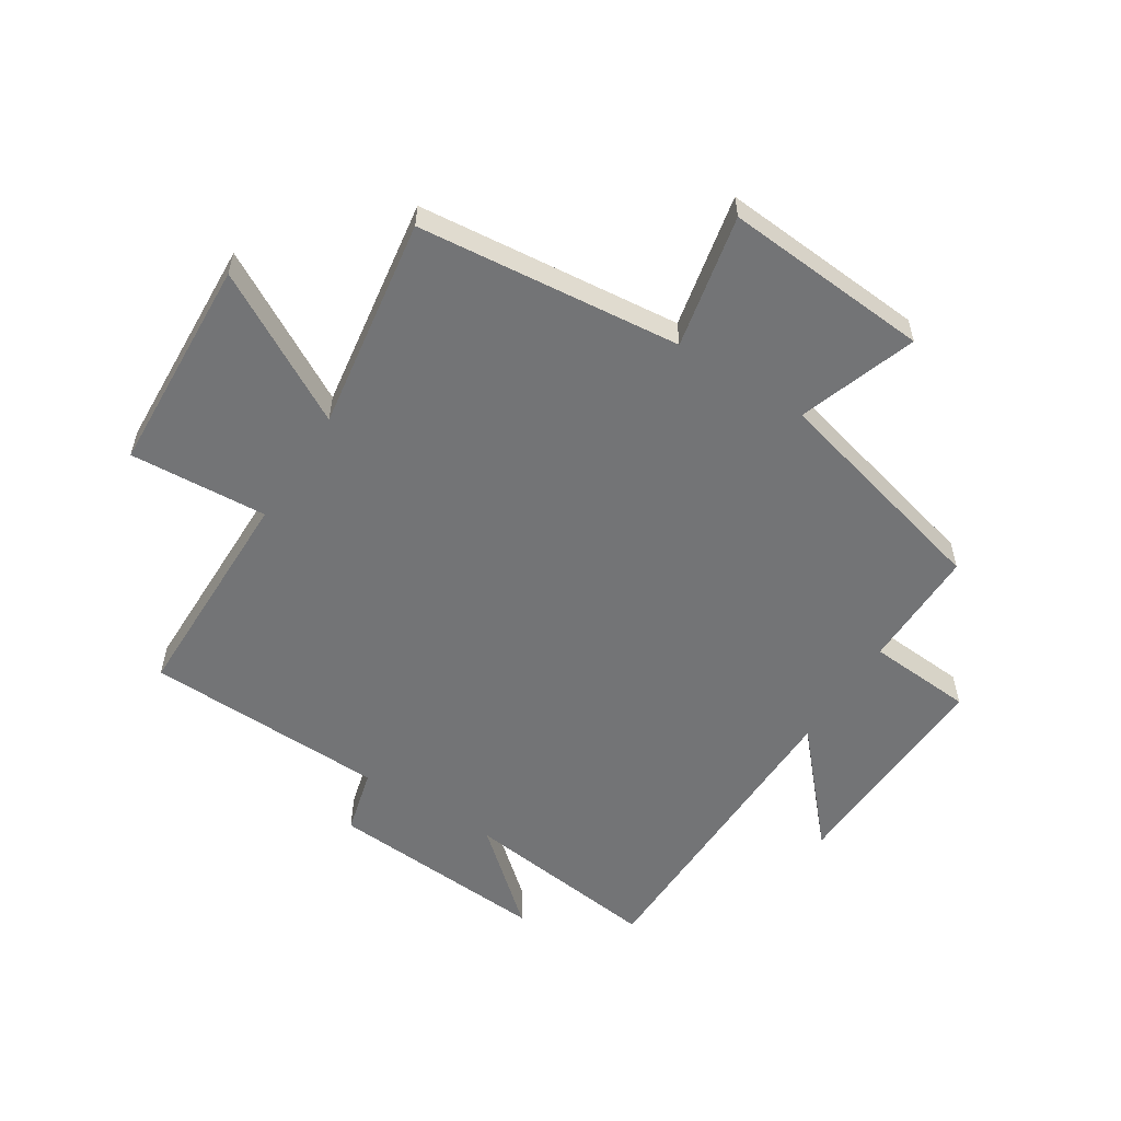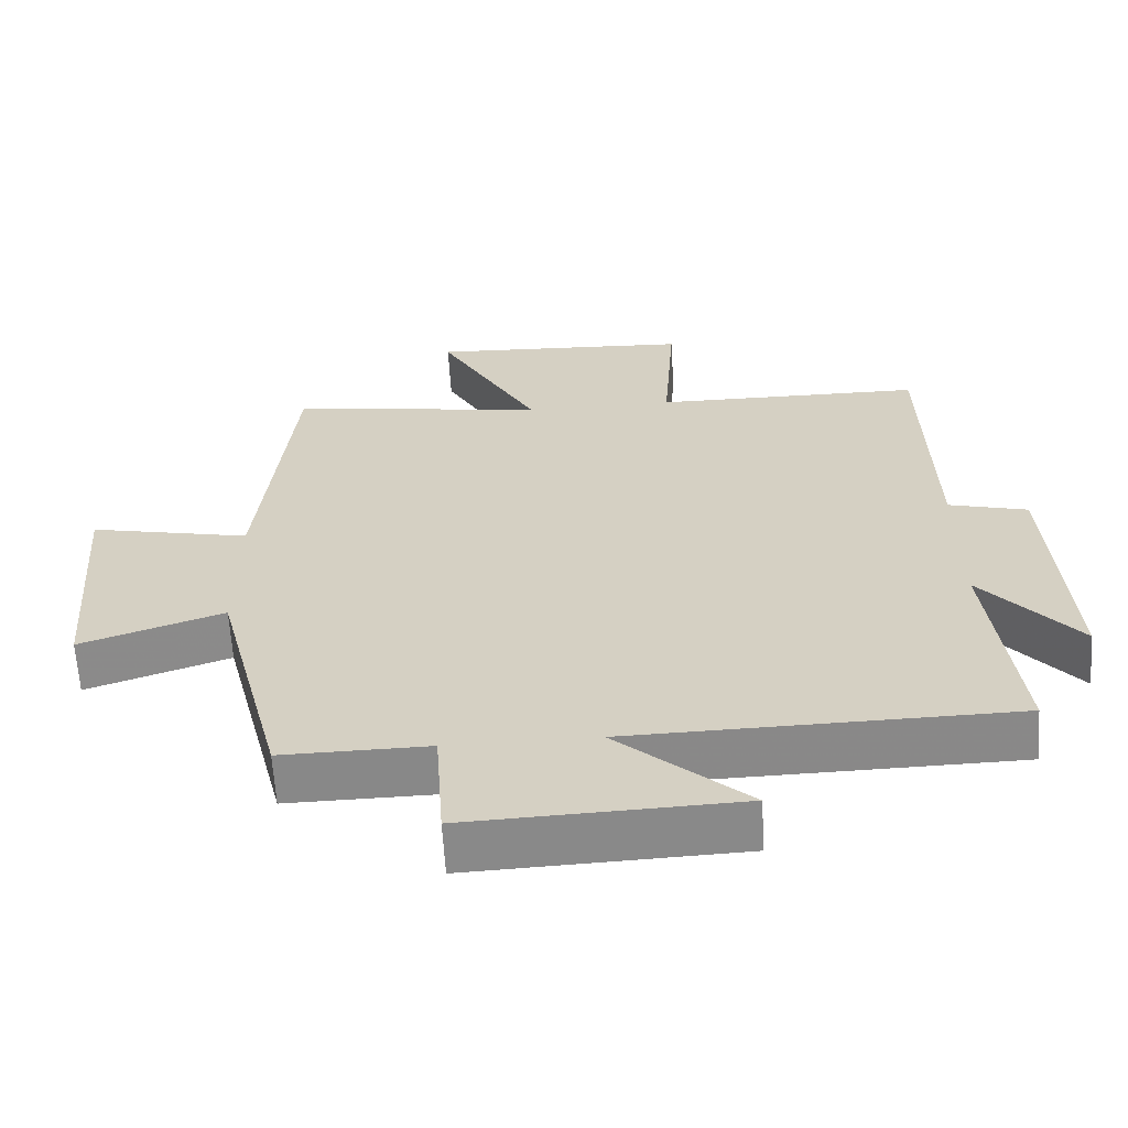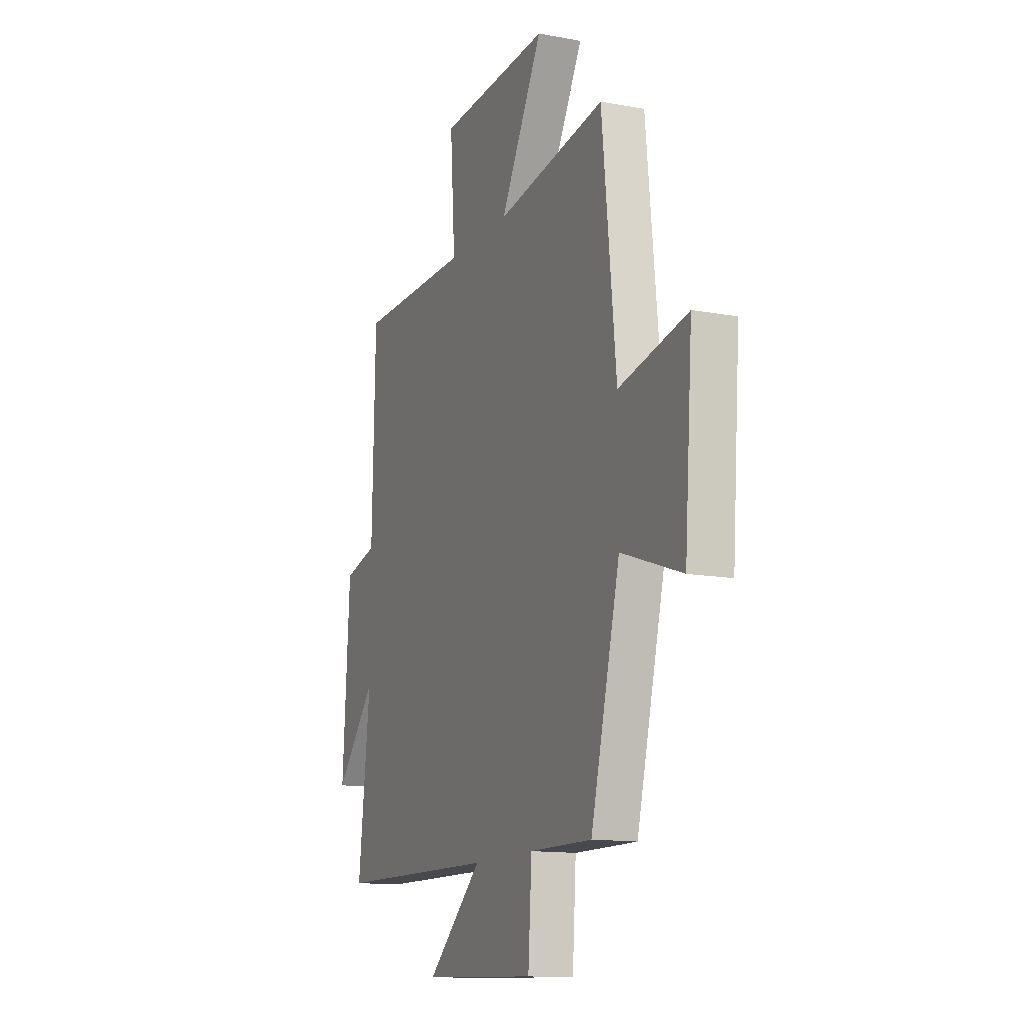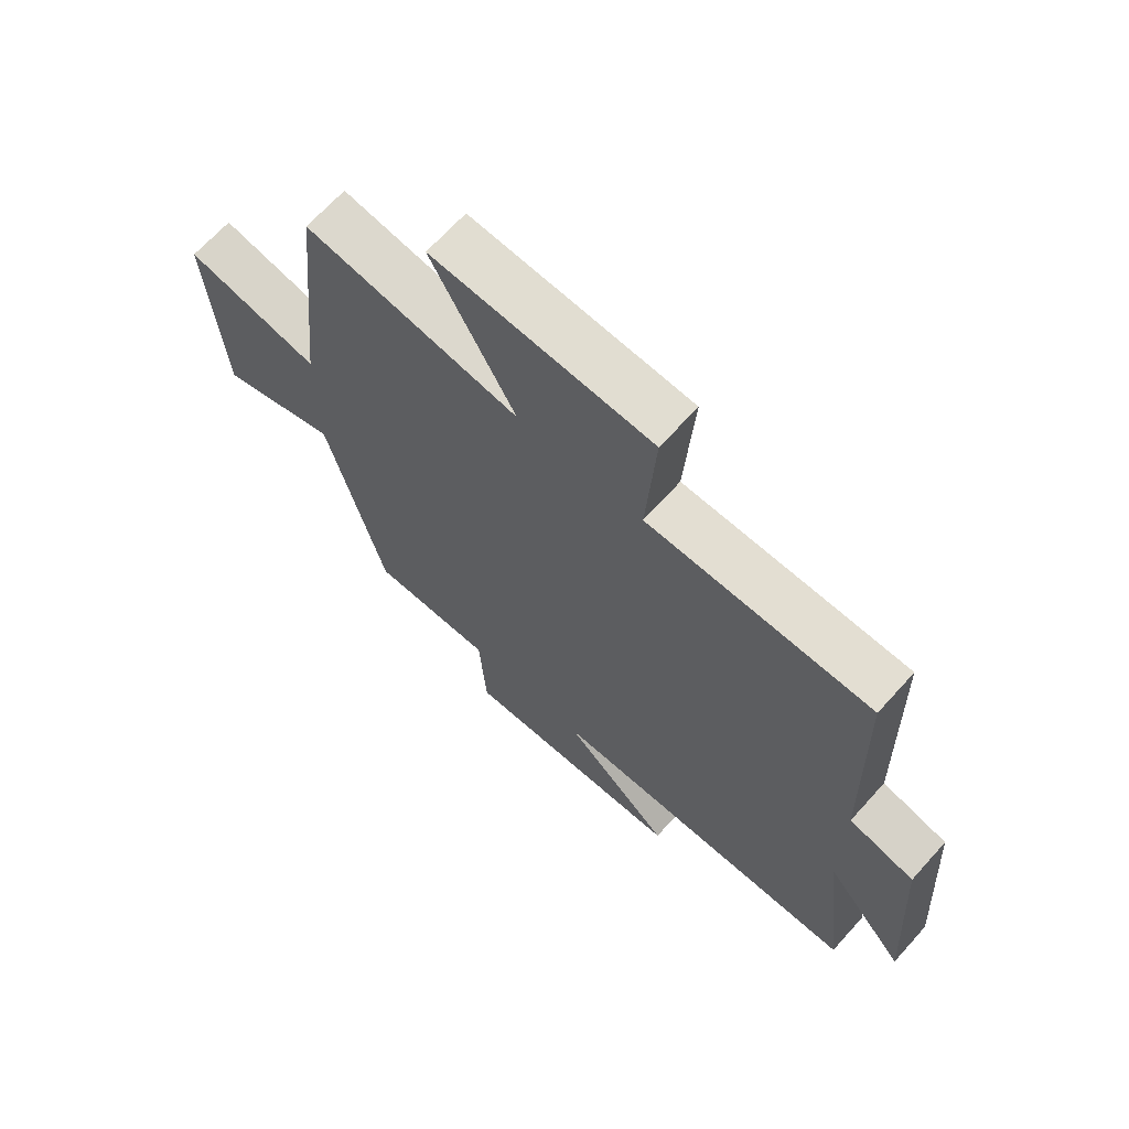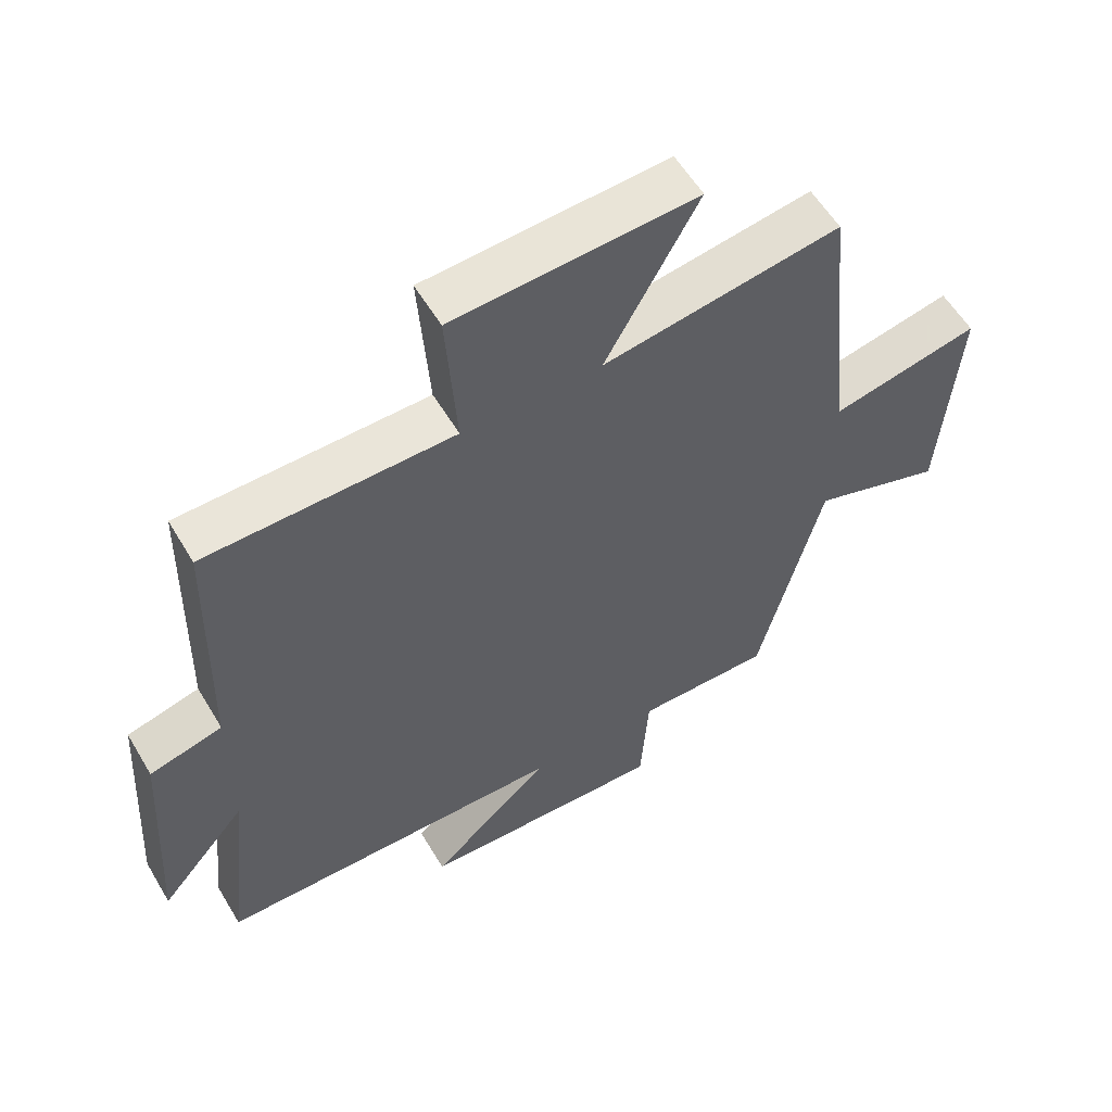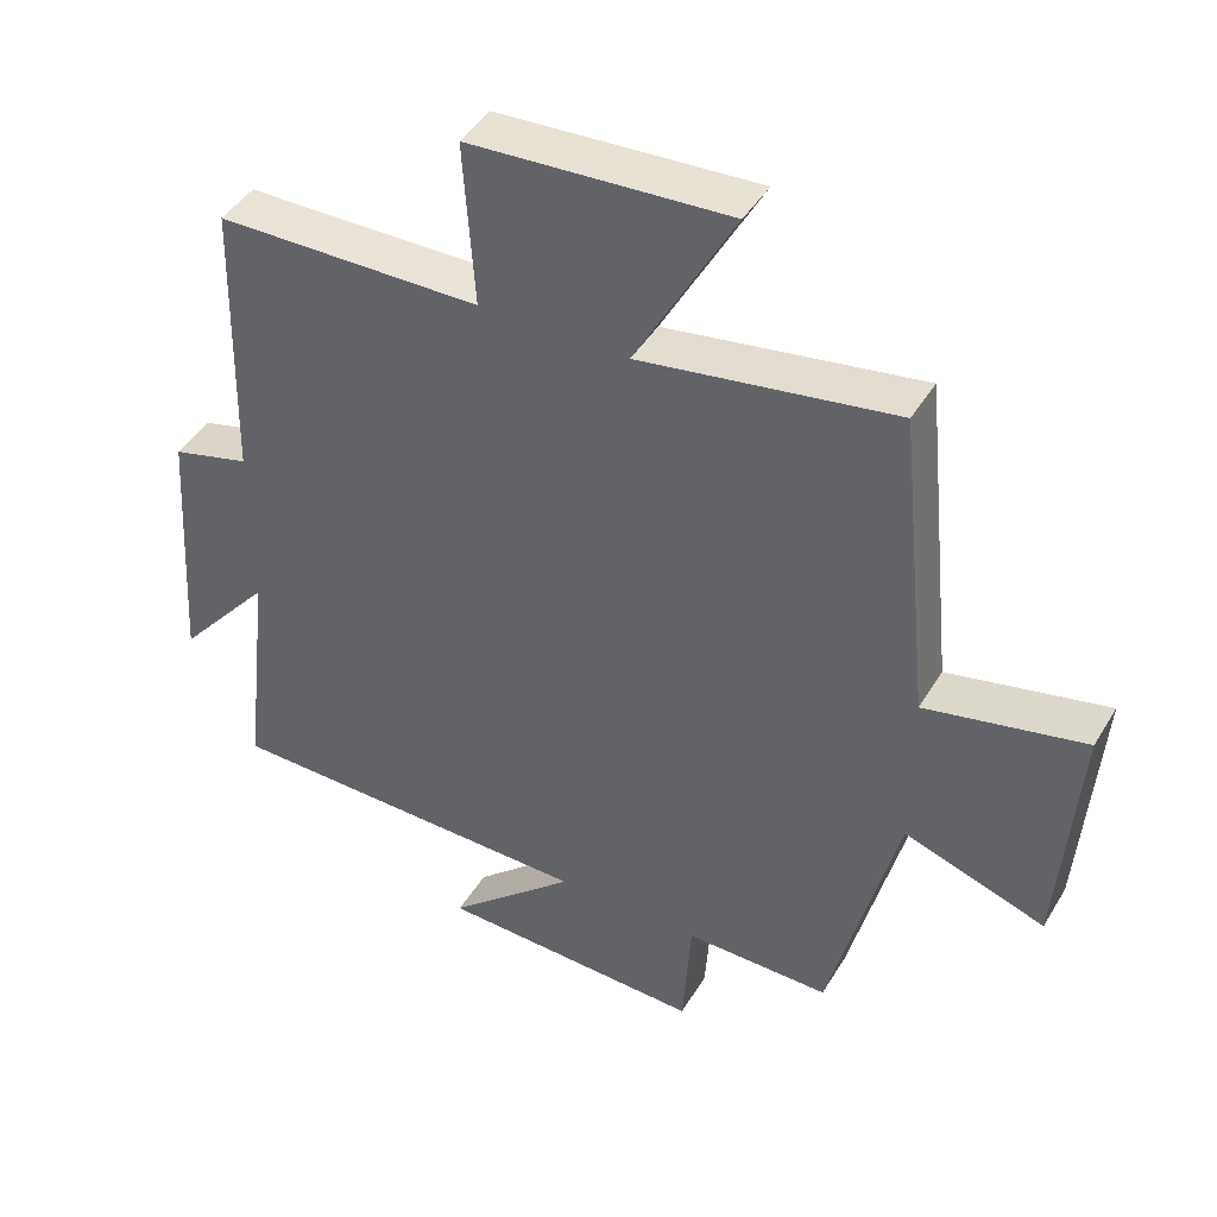
<metadata>
{"format":"obj","ext":"obj","renderer":"f3d","projection":"perspective","resolution":1024,"background":"white","views":[{"elev":-56.1,"azim":57.4,"up":"+Y"},{"elev":-62.8,"azim":-176.5,"up":"+Z"},{"elev":-13.2,"azim":66.9,"up":"+Z"},{"elev":67.3,"azim":-138.0,"up":"+Z"},{"elev":57.4,"azim":-30.5,"up":"+Z"},{"elev":43.9,"azim":29.1,"up":"+Z"}]}
</metadata>
<code>
v -0.539 0.07 -0.491
v -0.5 0.07 -0.156
v -0.634 0.07 -0.313
v -0.61 0.07 0.059
v -0.5 0.07 0.088
v -0.49 0.07 0.496
v -0.116 0.07 0.5
v -0.132 0.07 0.733
v 0.234 0.07 0.753
v 0.094 0.07 0.5
v 0.454 0.07 0.556
v 0.5 0.07 0.112
v 0.725 0.07 0.16
v 0.699 0.07 -0.188
v 0.5 0.07 -0.12
v 0.404 0.07 -0.502
v 0.199 0.07 -0.5
v 0.187 0.07 -0.677
v -0.189 0.07 -0.663
v -0.007 0.07 -0.5
v -0.539 0 -0.491
v -0.5 0 -0.156
v -0.634 0 -0.313
v -0.61 0 0.059
v -0.5 0 0.088
v -0.49 0 0.496
v -0.116 0 0.5
v -0.132 0 0.733
v 0.234 0 0.753
v 0.094 0 0.5
v 0.454 0 0.556
v 0.5 0 0.112
v 0.725 0 0.16
v 0.699 0 -0.188
v 0.5 0 -0.12
v 0.404 0 -0.502
v 0.199 0 -0.5
v 0.187 0 -0.677
v -0.189 0 -0.663
v -0.007 0 -0.5
f 17 18 19 20
f 17 20 1 2
f 15 16 17 2
f 12 13 14 15
f 12 15 2
f 11 12 2
f 10 11 2
f 7 8 9 10
f 7 10 2
f 6 7 2
f 5 6 2
f 2 3 4 5
f 40 39 38 37
f 22 21 40 37
f 22 37 36 35
f 35 34 33 32
f 22 35 32
f 22 32 31
f 22 31 30
f 30 29 28 27
f 22 30 27
f 22 27 26
f 22 26 25
f 25 24 23 22
f 1 21 22 2
f 2 22 23 3
f 3 23 24 4
f 4 24 25 5
f 5 25 26 6
f 6 26 27 7
f 7 27 28 8
f 8 28 29 9
f 9 29 30 10
f 10 30 31 11
f 11 31 32 12
f 12 32 33 13
f 13 33 34 14
f 14 34 35 15
f 15 35 36 16
f 16 36 37 17
f 17 37 38 18
f 18 38 39 19
f 19 39 40 20
f 20 40 21 1

</code>
